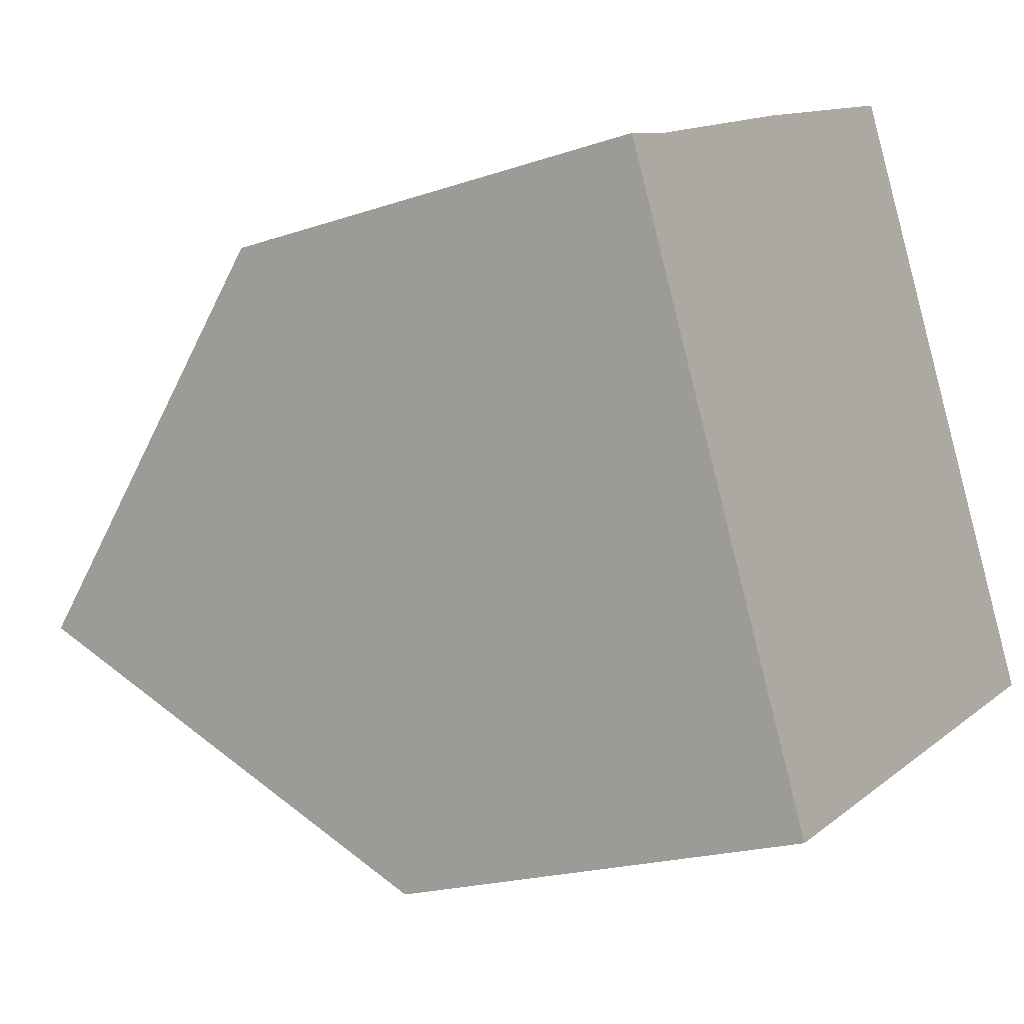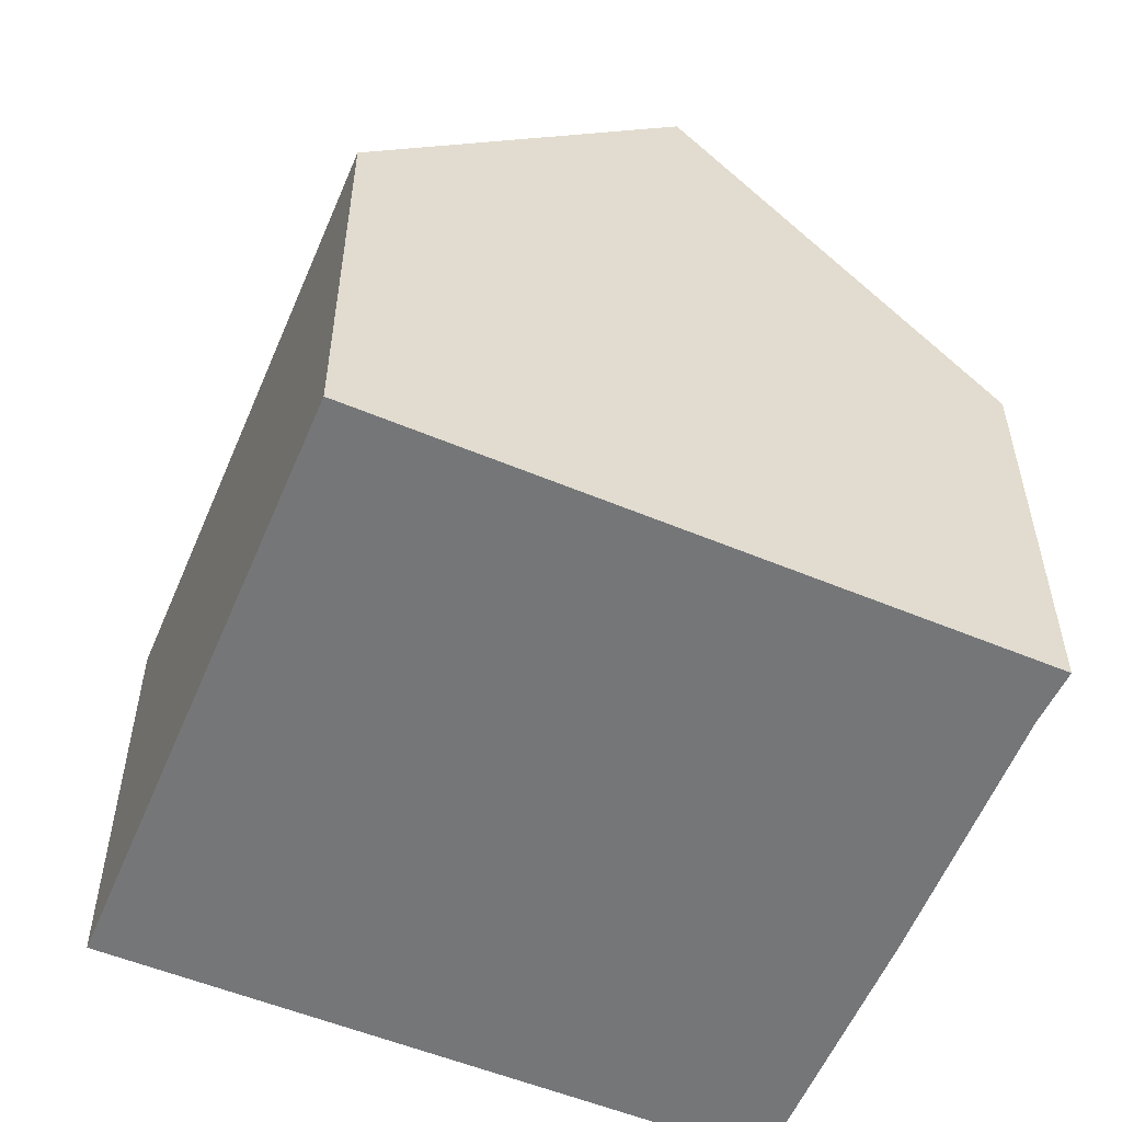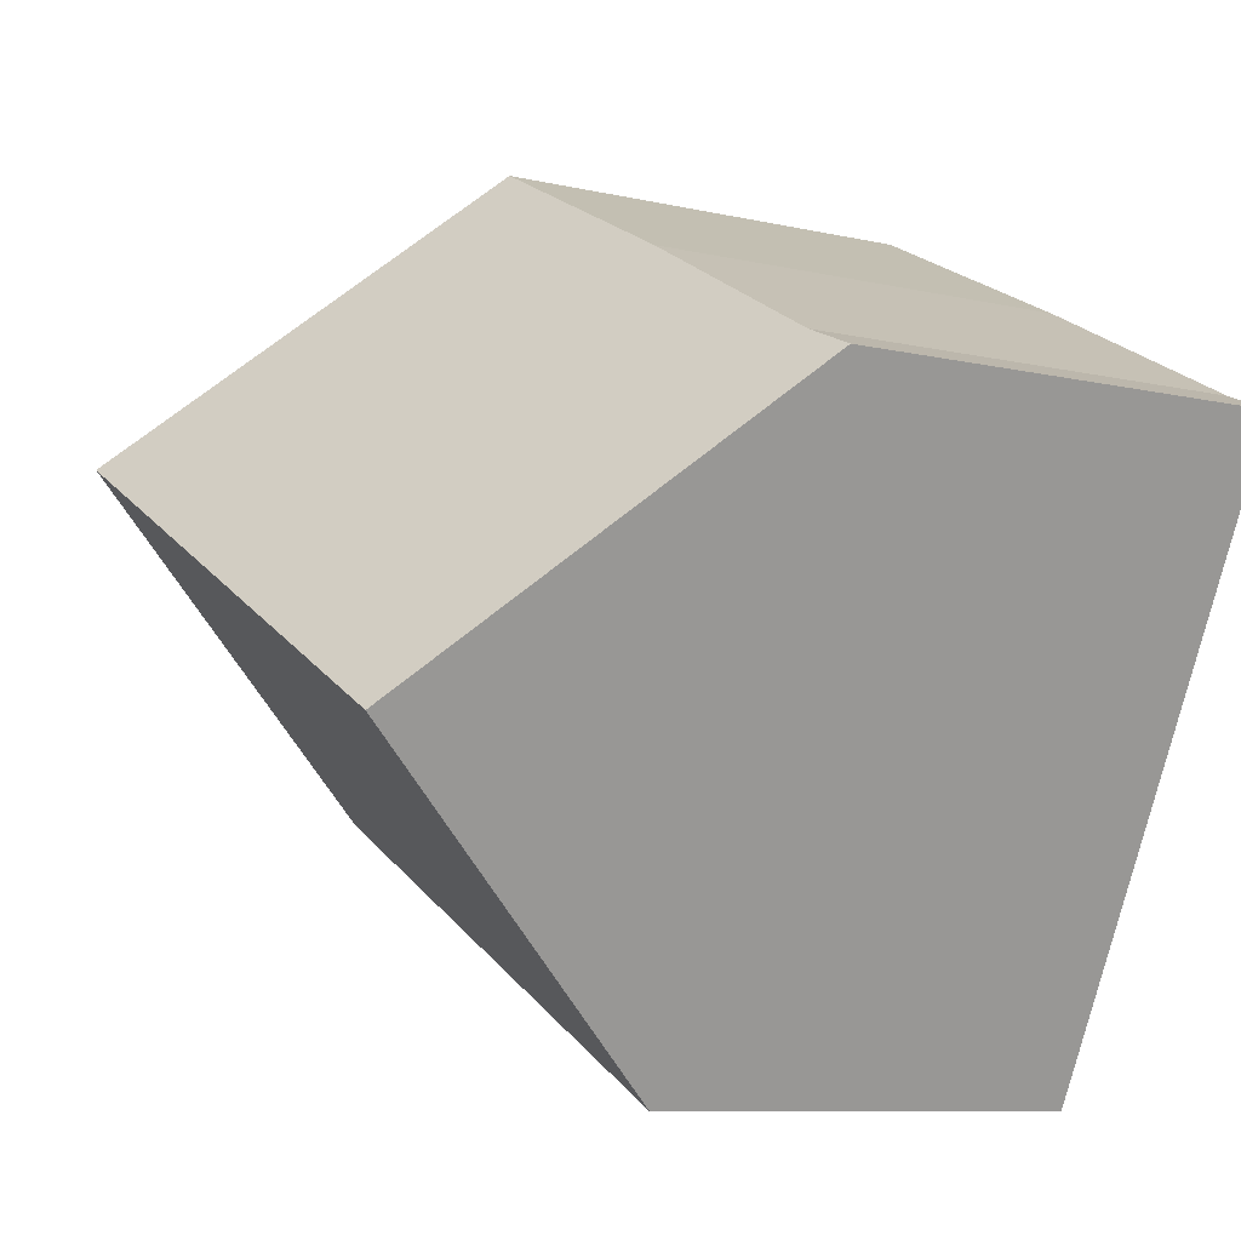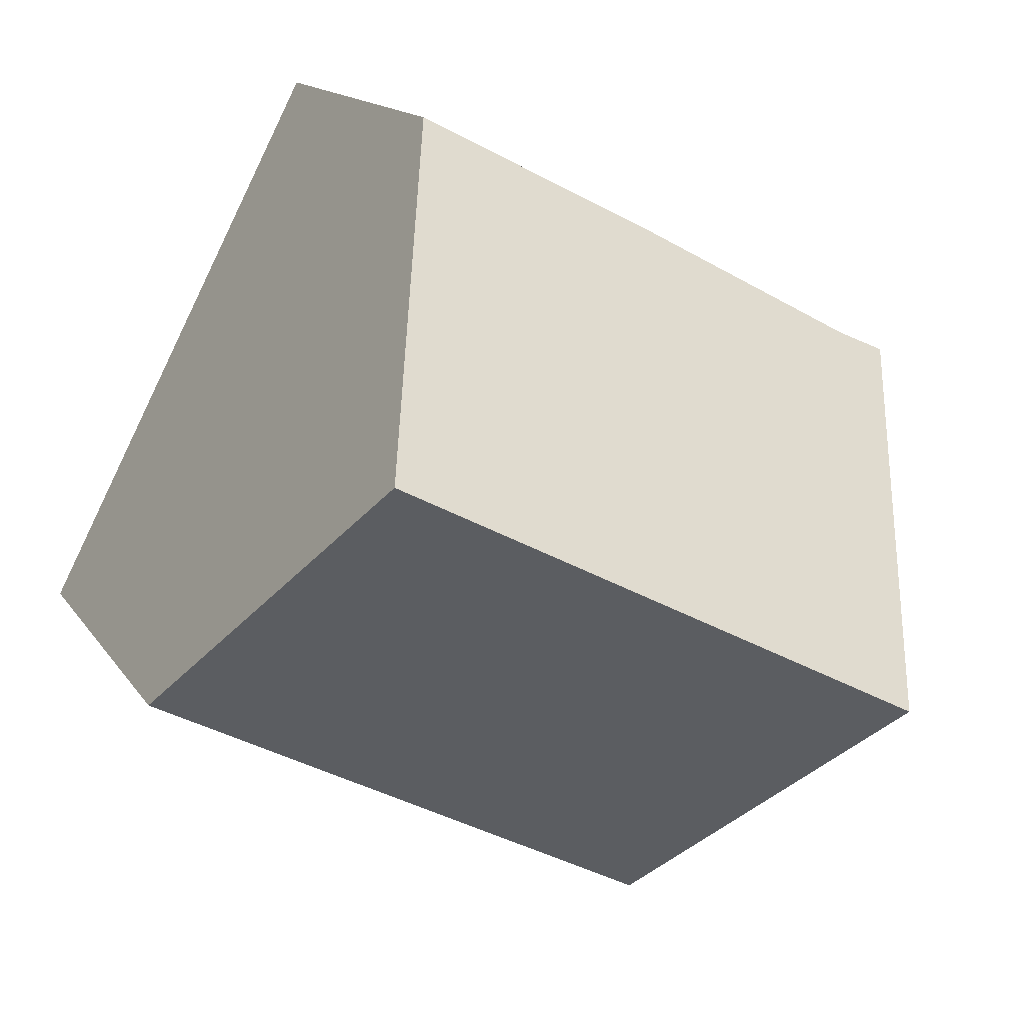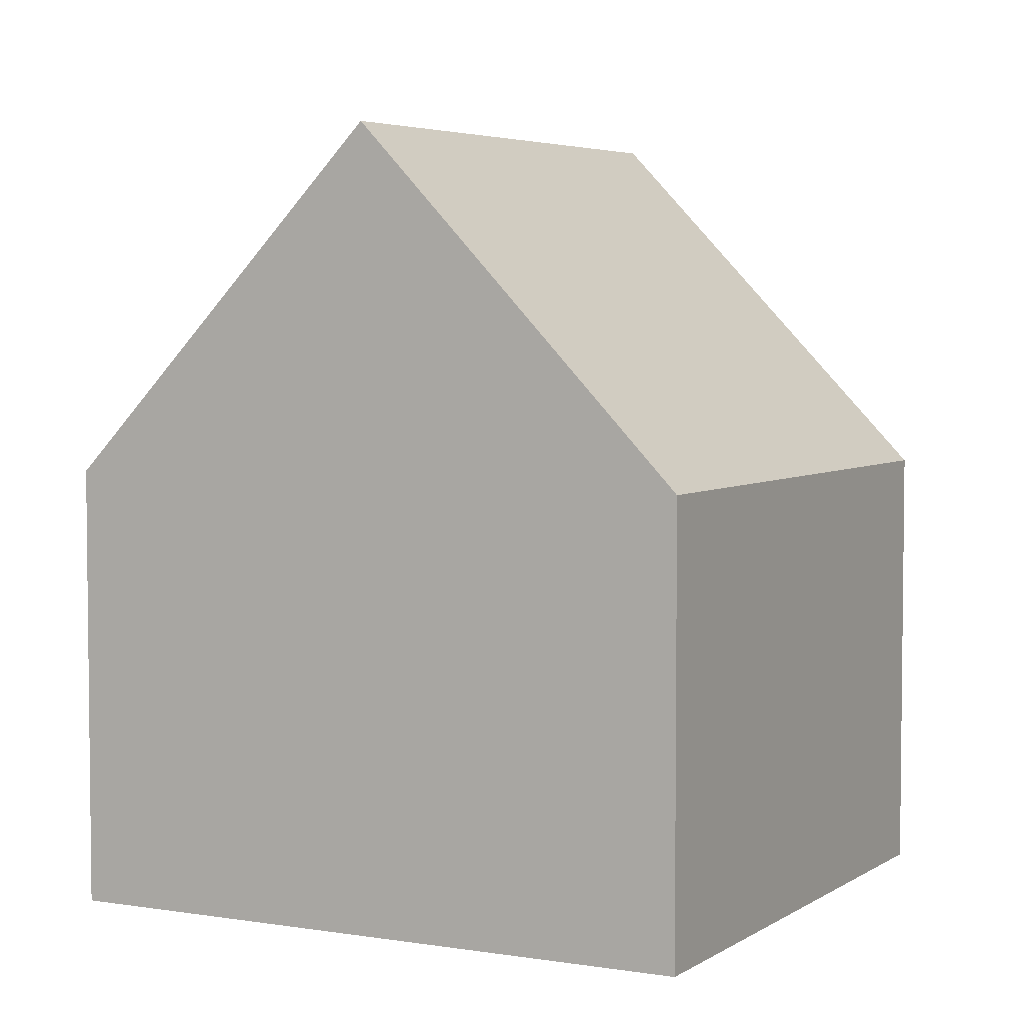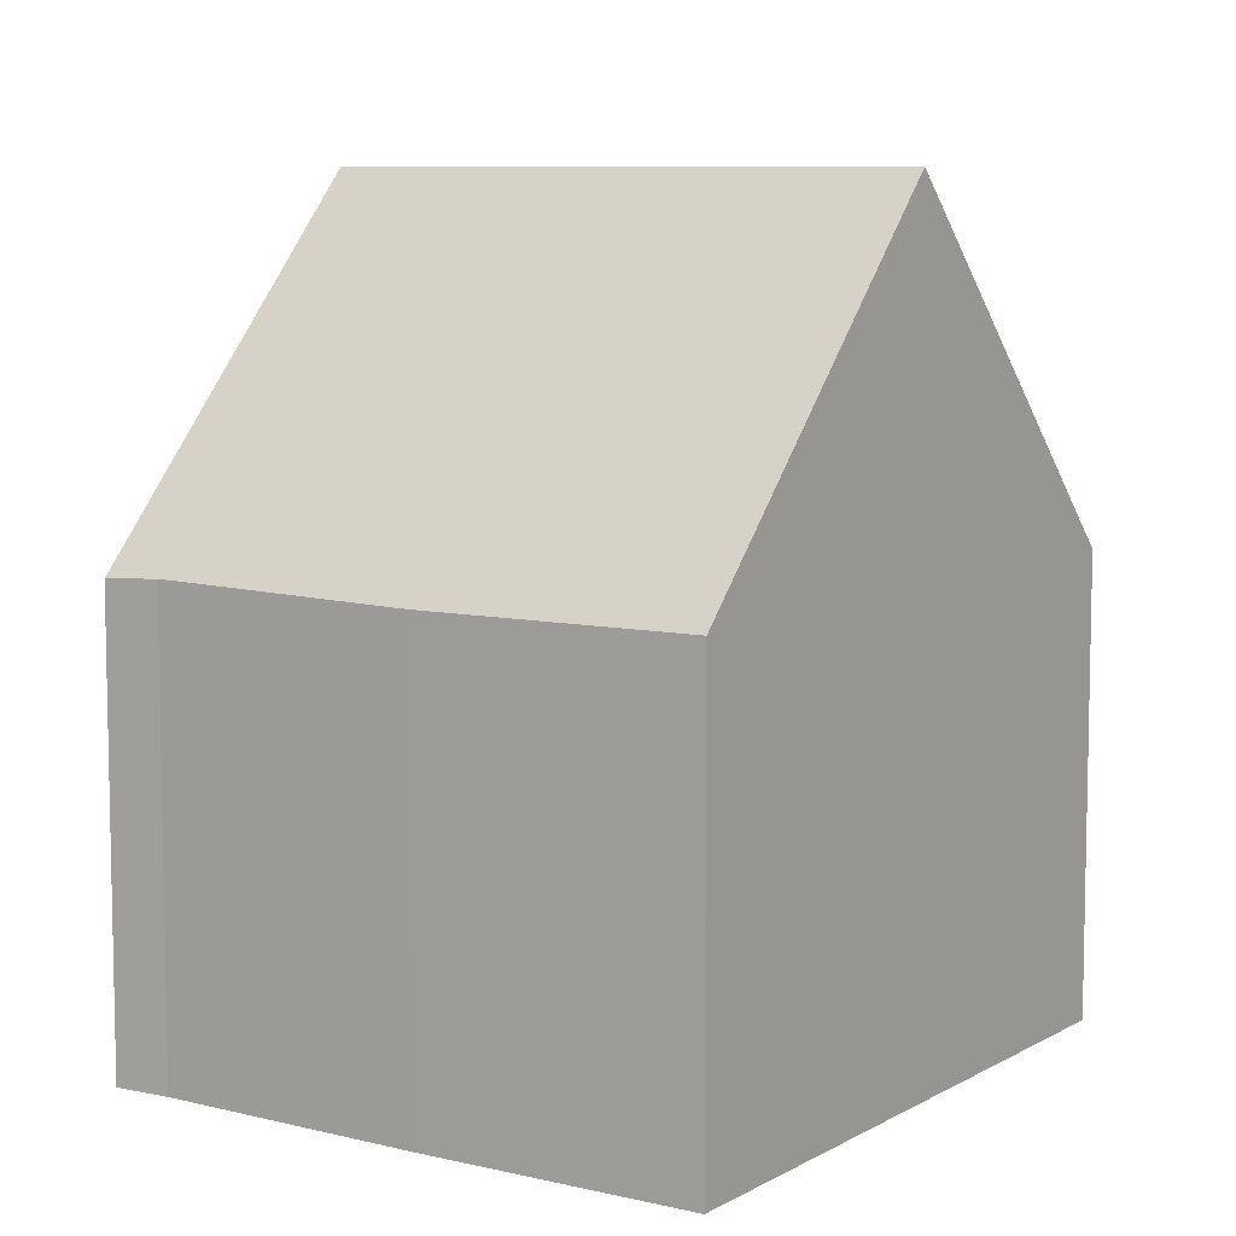
<metadata>
{"format":"obj","ext":"obj","renderer":"f3d","projection":"perspective","resolution":1024,"background":"white","views":[{"elev":-19.7,"azim":-57.5,"up":"+Z"},{"elev":-56.8,"azim":-140.0,"up":"+Y"},{"elev":-8.9,"azim":-122.0,"up":"+Z"},{"elev":14.3,"azim":158.7,"up":"+Z"},{"elev":4.5,"azim":90.7,"up":"+Y"},{"elev":8.2,"azim":6.5,"up":"+Y"}]}
</metadata>
<code>
v  15.81 8.358 -5.919
v  2.788 14.89 -5.587
v  12.94 14.89 -0.35
v  5.585 8.358 -11.19
v  0 8.381 5.132e-16
v  0.978 8.451 0.429
v  5.395 8.368 2.798
v  10.09 8.403 5.18
v  0.978 -2.627e-17 0.429
v  0 0 0
v  5.395 -1.713e-16 2.798
v  10.09 -3.172e-16 5.18
v  12.94 2.143e-17 -0.35
v  15.81 3.624e-16 -5.919
v  5.585 6.854e-16 -11.19
v  2.788 3.421e-16 -5.587
g defaultobject
f 1 2 3
f 2 1 4
f 5 3 2
f 3 5 6
f 3 6 7
f 3 7 8
f 5 9 6
f 9 5 10
f 9 7 6
f 7 9 11
f 7 12 8
f 12 7 11
f 8 1 3
f 1 8 12
f 1 12 13
f 1 13 14
f 14 4 1
f 4 14 15
f 4 5 2
f 5 4 10
f 10 4 16
f 16 4 15
f 11 13 12
f 13 11 9
f 13 9 14
f 14 9 10
f 14 10 16
f 14 16 15

</code>
